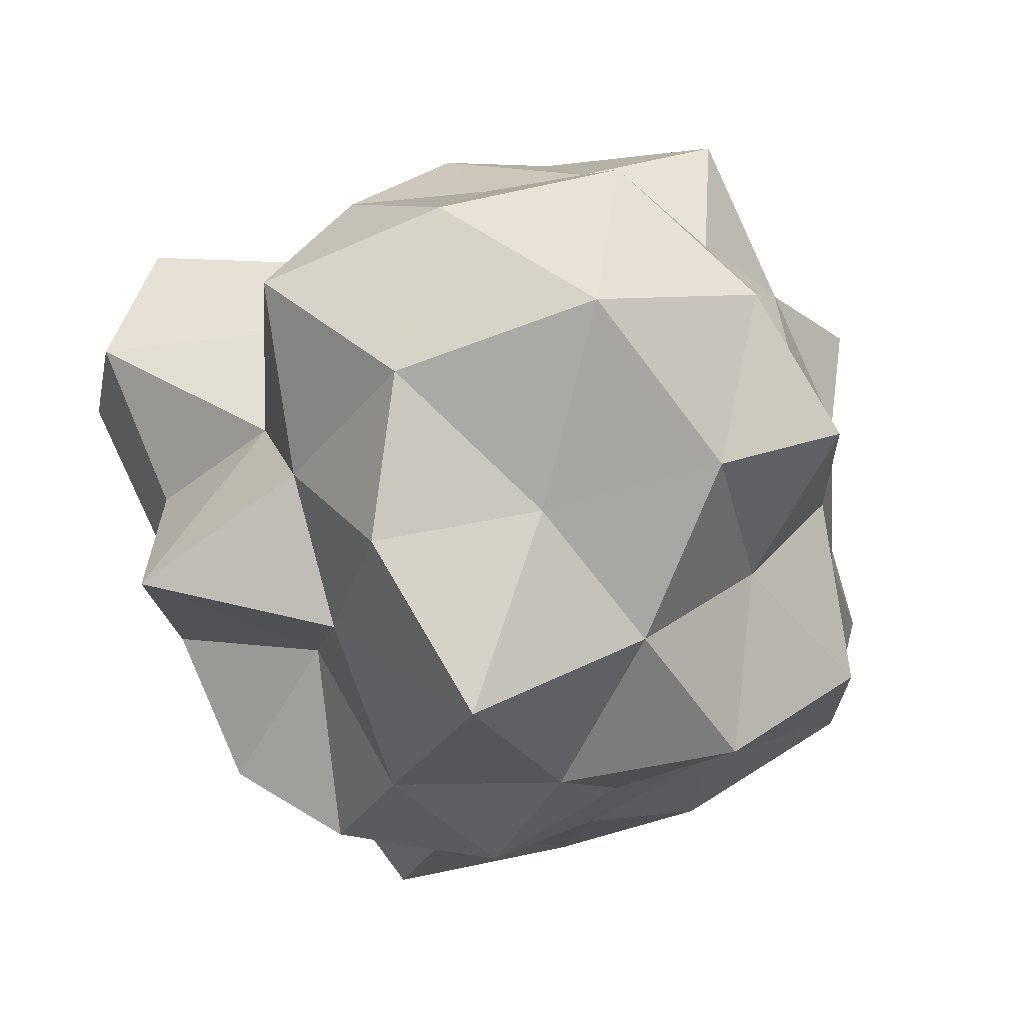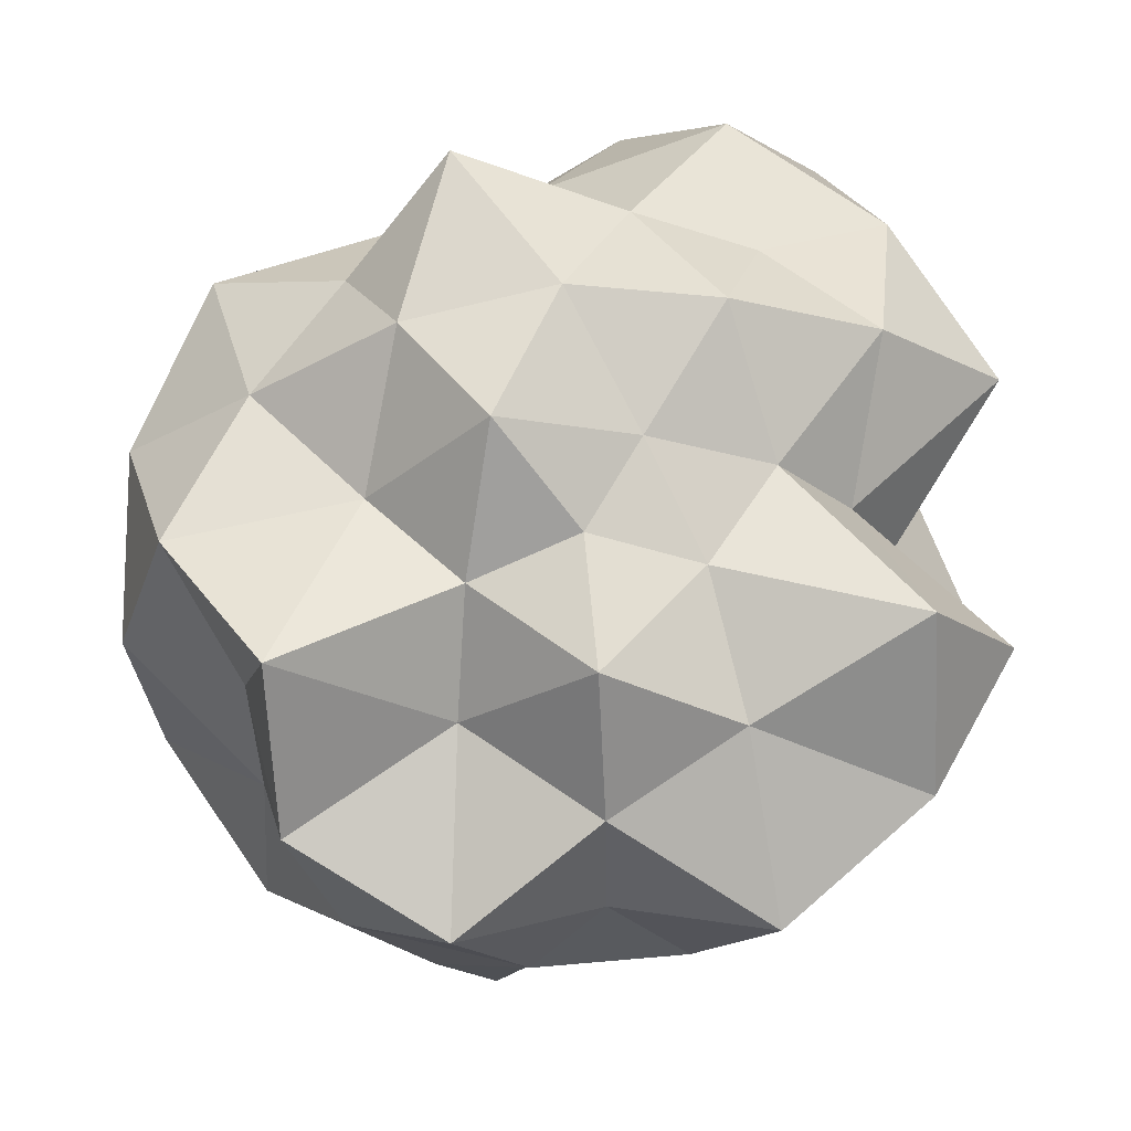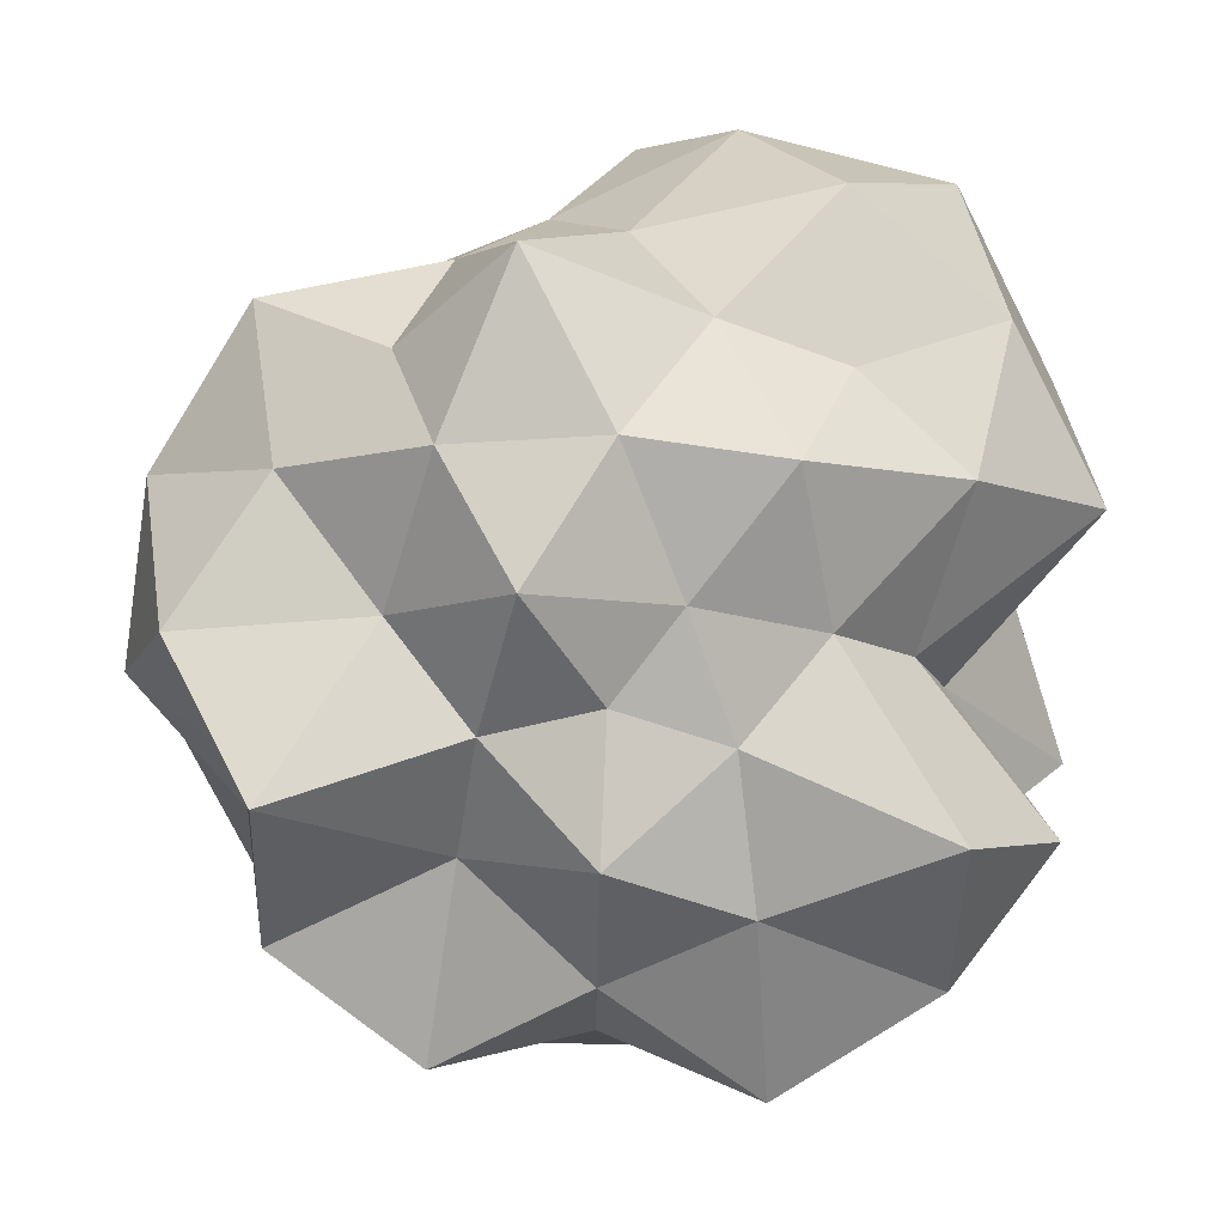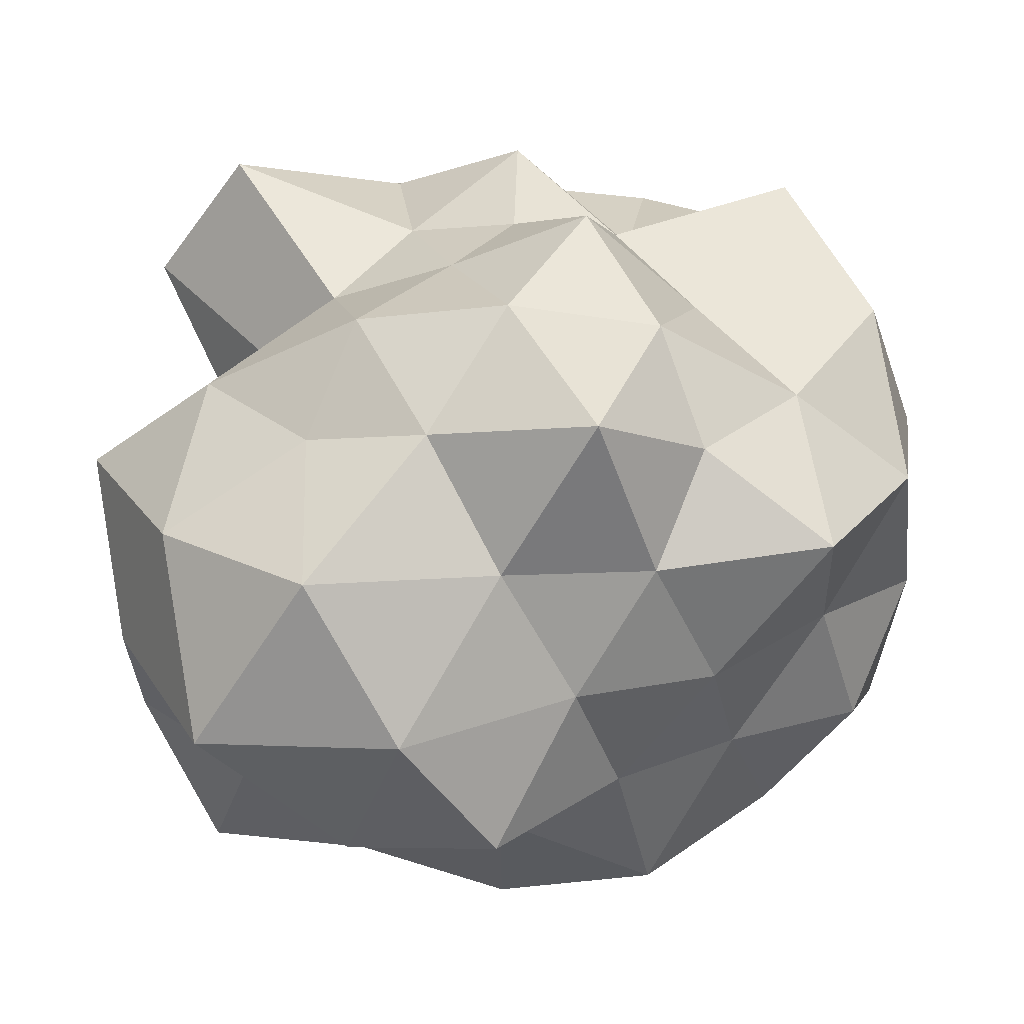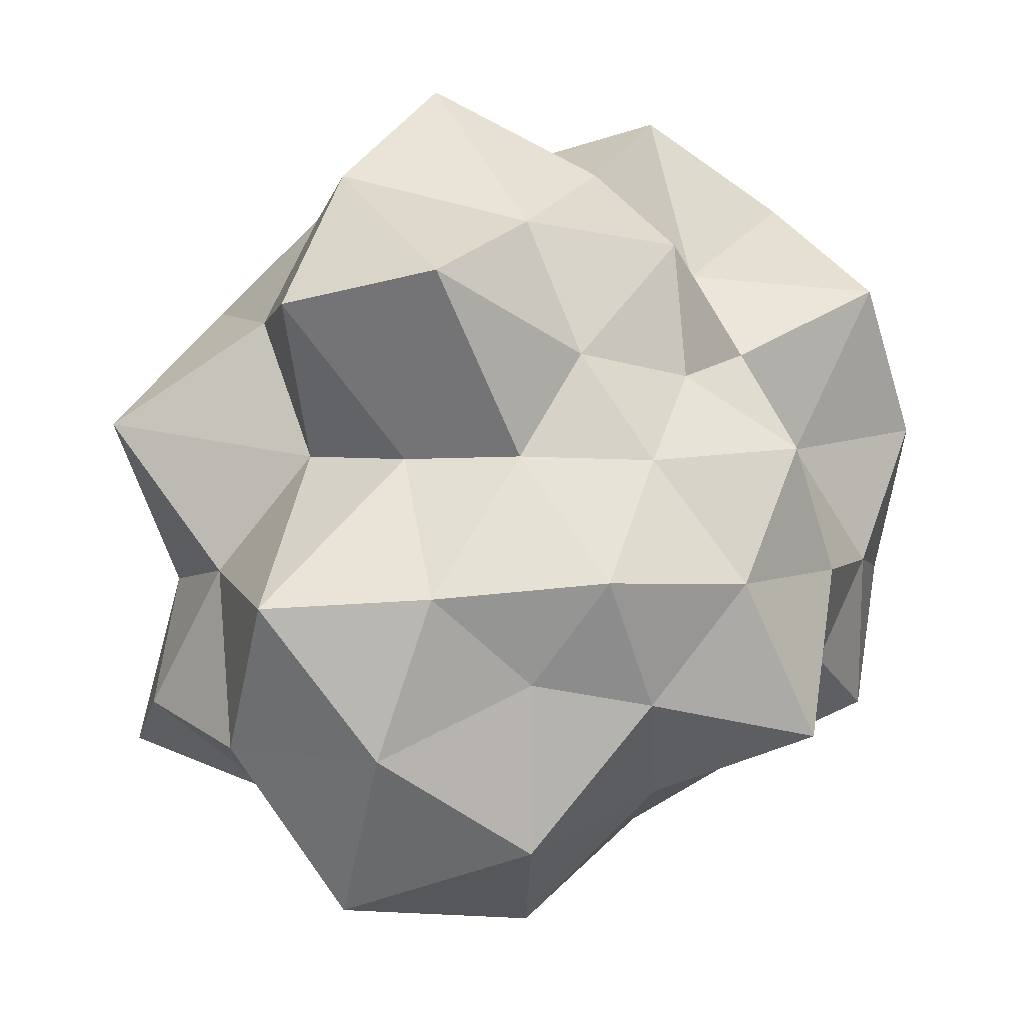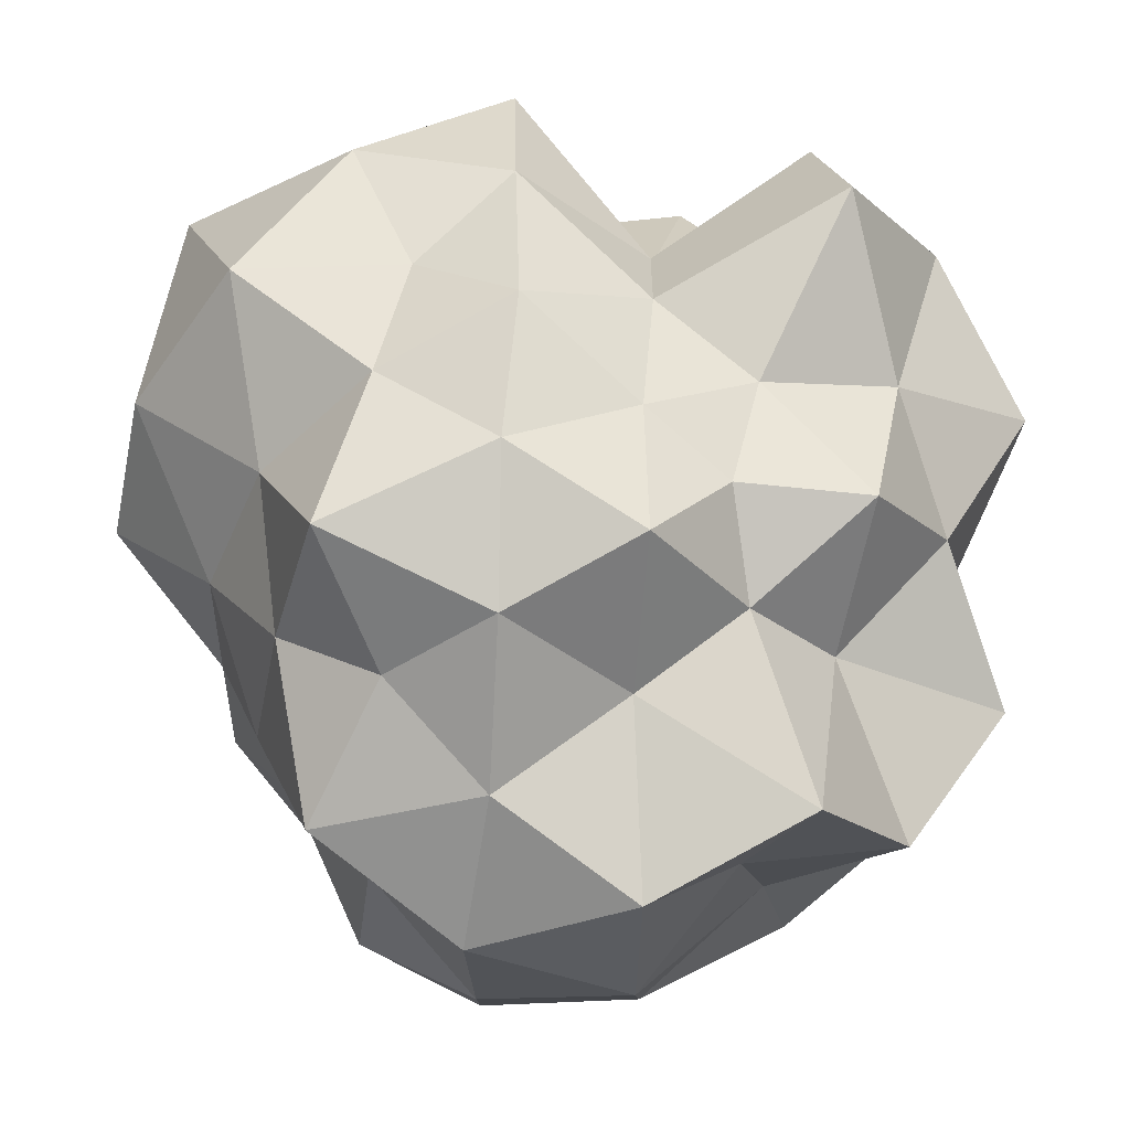
<metadata>
{"format":"obj","ext":"obj","renderer":"f3d","projection":"perspective","resolution":1024,"background":"white","views":[{"elev":-10.7,"azim":-46.6,"up":"+Z"},{"elev":57.8,"azim":174.7,"up":"+Z"},{"elev":76.6,"azim":-177.5,"up":"+Z"},{"elev":50.6,"azim":1.7,"up":"+Z"},{"elev":3.0,"azim":-37.5,"up":"+Y"},{"elev":74.0,"azim":93.2,"up":"+Z"}]}
</metadata>
<code>
o asteroid_1
v -1.056 -0.5554 -0.3432
v -0.9794 -0.1716 -0.1061
v -0.8051 0.1467 0.09068
v -1.056 0.5554 0.3432
v -1.061 -0.6396 0.08291
v -0.8747 -0.2234 -0.5087
v -1.152 -0.2356 0.3747
v -1.16 0.233 -0.3769
v -0.705 0.1454 0.3995
v -0.8547 0.5149 -0.06556
v -0.9017 -0.637 0.5509
v -0.8131 -0.2082 0.6715
v -0.5965 0.1447 -0.5101
v -0.7554 0.5496 -0.4552
v -0.7212 -0.8316 -0.2537
v -0.8622 -0.7246 -0.7765
v -0.8098 0.6396 0.6909
v -0.8098 0.904 0.2631
v -0.5257 -0.4472 0.7236
v -0.5738 0.4968 -0.8355
v -0.7983 -1.09 0.2384
v -0.6237 -0.1943 -0.9086
v -0.4995 0.1548 0.6393
v -0.6015 0.8176 -0.178
v -0.5005 -0.904 0.6889
v -0.4035 -0.1716 0.8987
v -0.4563 0.1935 -1.017
v -0.4067 0.6654 -0.5147
v -0.4068 -1.166 -0.1322
v -0.4013 -0.8992 -0.5575
v -0.3637 -0.5672 -0.9075
v -0.2936 0.4278 0.6423
v -0.356 0.7891 0.4848
v -0.4068 1.166 0.1322
v -0.2514 -1.166 0.346
v -0.2018 -0.5149 0.8332
v -0.2288 -0.1935 -1.091
v -0.1655 0.1422 0.7938
v -0.2018 0.5149 -0.8332
v -0.2214 0.9957 -0.3381
v 1.374e-18 -1.242 1.581e-17
v 0 -0.9392 -0.3433
v -6.54e-18 -0.8709 -0.8206
v 0 -0.7947 0.6071
v 0 -0.4472 -0.8944
v 0 -0.1876 0.9822
v 0 0.1876 -0.9822
v -1.105e-17 0.3681 0.7363
v 0 0.7947 -0.6071
v 0 0.7271 0.6866
v 0 0.9392 0.3433
v 0 1 0
v 0.2018 -0.9392 0.2777
v 0.2402 -0.6163 0.9972
v 0.2018 -0.1716 -0.9643
v 0.2018 0.1716 0.9643
v 0.2708 0.6835 -1.106
v 0.1943 1.009 -0.3084
v 0.3265 -0.9392 -0.1061
v 0.427 -0.9509 -0.5877
v 0.3265 -0.5149 -0.7926
v 0.2898 0.4271 0.6436
v 0.3332 0.659 0.3803
v 0.3918 1.123 0.1273
v 0.4035 -0.7271 0.5554
v 0.4035 -0.1716 0.8987
v 0.4645 0.1777 -1.015
v 0.4387 0.8291 -0.6307
v 0.5774 -0.7947 0.1876
v 0.632 -0.1969 -0.914
v 0.516 0.1556 0.6319
v 0.6554 0.8872 -0.2157
v 0.5257 -0.4472 0.7236
v 0.5257 0.4472 -0.7236
v 0.653 -0.7271 -0.2122
v 0.7805 -0.6163 -0.6655
v 0.7805 0.6163 0.6655
v 0.7805 0.8709 0.2536
v 0.8741 -0.6163 0.5366
v 0.7851 -0.1745 0.6414
v 0.73 0.1716 -0.6615
v 0.8741 0.6163 -0.5366
v 0.8965 -0.4925 0.07496
v 1.12 -0.2119 -0.6746
v 1.118 -0.2245 0.3632
v 1.118 0.2245 -0.3632
v 1.023 0.2044 0.5868
v 0.8397 0.529 -0.09976
v 1.018 -0.5351 -0.3307
v 1.172 -0.2044 -0.1263
v 1.172 0.2044 0.1263
v 0.8507 0.4472 0.2764
g asteroid_1_default
f 1 5 2
f 1 16 15
f 2 7 3
f 4 10 3
f 5 11 7
f 7 12 9
f 8 13 6
f 9 17 4
f 10 14 8
f 11 19 12
f 12 26 23
f 13 27 22
f 14 28 20
f 15 21 5
f 15 30 29
f 17 33 18
f 18 24 10
f 19 36 26
f 20 39 27
f 21 25 11
f 22 31 16
f 23 38 32
f 25 44 36
f 28 49 39
f 29 35 21
f 29 42 41
f 30 43 42
f 32 50 33
f 33 51 34
f 34 40 24
f 37 45 31
f 39 57 47
f 40 58 49
f 41 53 35
f 45 61 43
f 46 56 38
f 47 55 37
f 48 62 50
f 49 68 57
f 50 63 51
f 51 64 52
f 53 69 65
f 54 66 46
f 55 70 61
f 58 72 68
f 60 75 59
f 61 76 60
f 64 78 72
f 65 73 54
f 66 71 56
f 68 82 74
f 70 84 76
f 71 77 62
f 72 88 82
f 74 81 67
f 75 83 69
f 76 89 75
f 77 78 63
f 79 80 73
f 81 86 84
f 83 85 79
f 84 90 89
f 85 87 80
f 86 91 90
f 87 92 77
f 88 92 91
f 1 15 5
f 2 6 1
f 3 10 8
f 5 7 2
f 5 21 11
f 7 9 3
f 8 14 13
f 10 24 14
f 11 12 7
f 11 25 19
f 12 23 9
f 13 22 6
f 15 29 21
f 16 30 15
f 17 18 4
f 18 34 24
f 19 26 12
f 20 27 13
f 21 35 25
f 22 37 31
f 23 32 17
f 24 40 28
f 26 38 23
f 27 47 37
f 28 39 20
f 29 41 35
f 30 42 29
f 31 43 30
f 35 53 44
f 36 46 26
f 38 56 48
f 42 60 59
f 43 61 60
f 44 65 54
f 46 66 56
f 47 67 55
f 48 50 32
f 49 57 39
f 50 51 33
f 51 52 34
f 52 58 40
f 55 61 45
f 56 71 62
f 57 74 67
f 58 68 49
f 59 69 53
f 60 76 75
f 62 77 63
f 63 64 51
f 64 72 58
f 65 79 73
f 69 83 79
f 70 76 61
f 71 87 77
f 72 82 68
f 73 80 66
f 74 82 81
f 75 89 83
f 78 92 88
f 79 85 80
f 81 84 70
f 82 88 86
f 83 90 85
f 84 89 76
f 85 91 87
f 86 90 84
f 2 8 6
f 3 9 4
f 4 18 10
f 6 22 16
f 9 23 17
f 14 20 13
f 16 31 30
f 24 28 14
f 25 36 19
f 26 46 38
f 27 37 22
f 31 45 43
f 32 33 17
f 33 34 18
f 34 52 40
f 35 44 25
f 36 54 46
f 37 55 45
f 38 48 32
f 39 47 27
f 40 49 28
f 41 59 53
f 43 60 42
f 52 64 58
f 53 65 44
f 54 73 66
f 56 62 48
f 57 67 47
f 59 75 69
f 62 63 50
f 63 78 64
f 67 81 70
f 68 74 57
f 69 79 65
f 77 92 78
f 78 88 72
f 80 87 71
f 82 86 81
f 88 91 86
f 89 90 83
f 90 91 85
f 91 92 87
f 3 8 2
f 6 16 1
f 42 59 41
f 44 54 36
f 66 80 71
f 67 70 55

</code>
